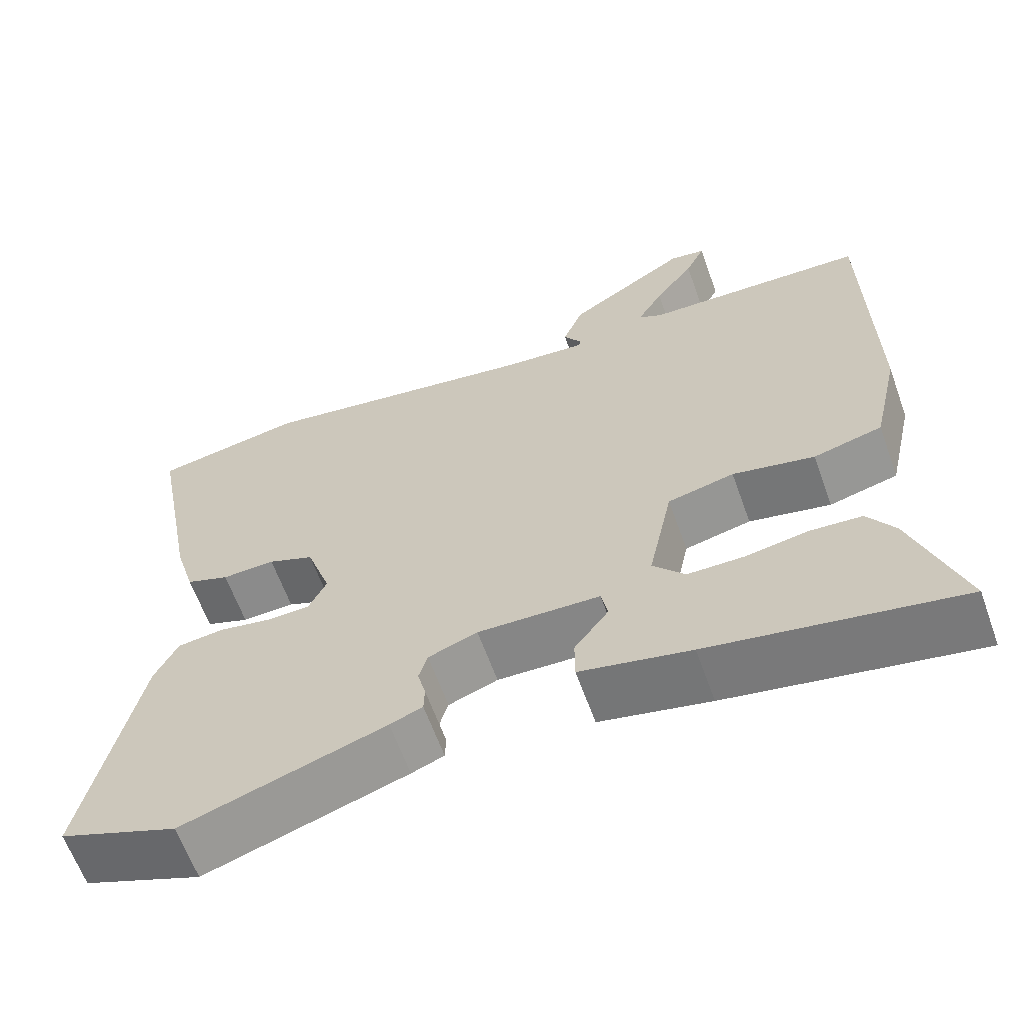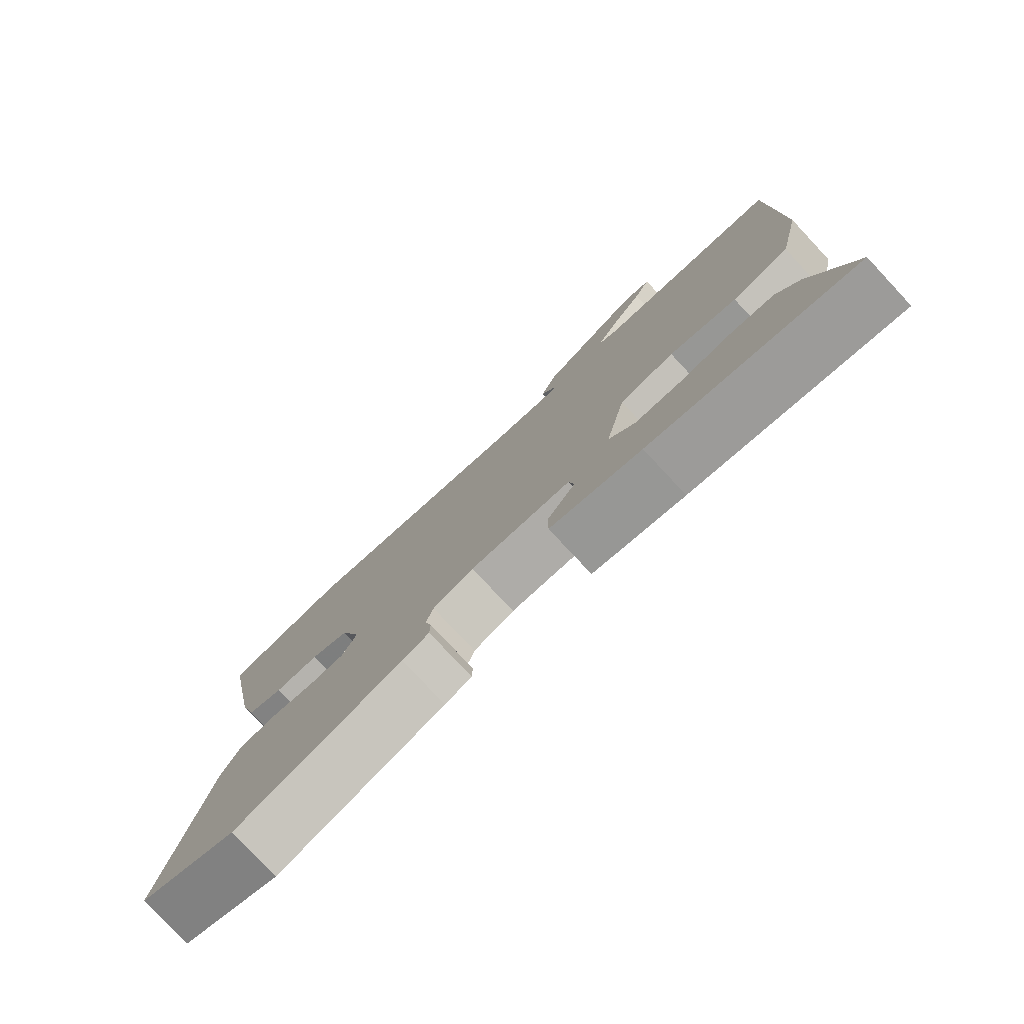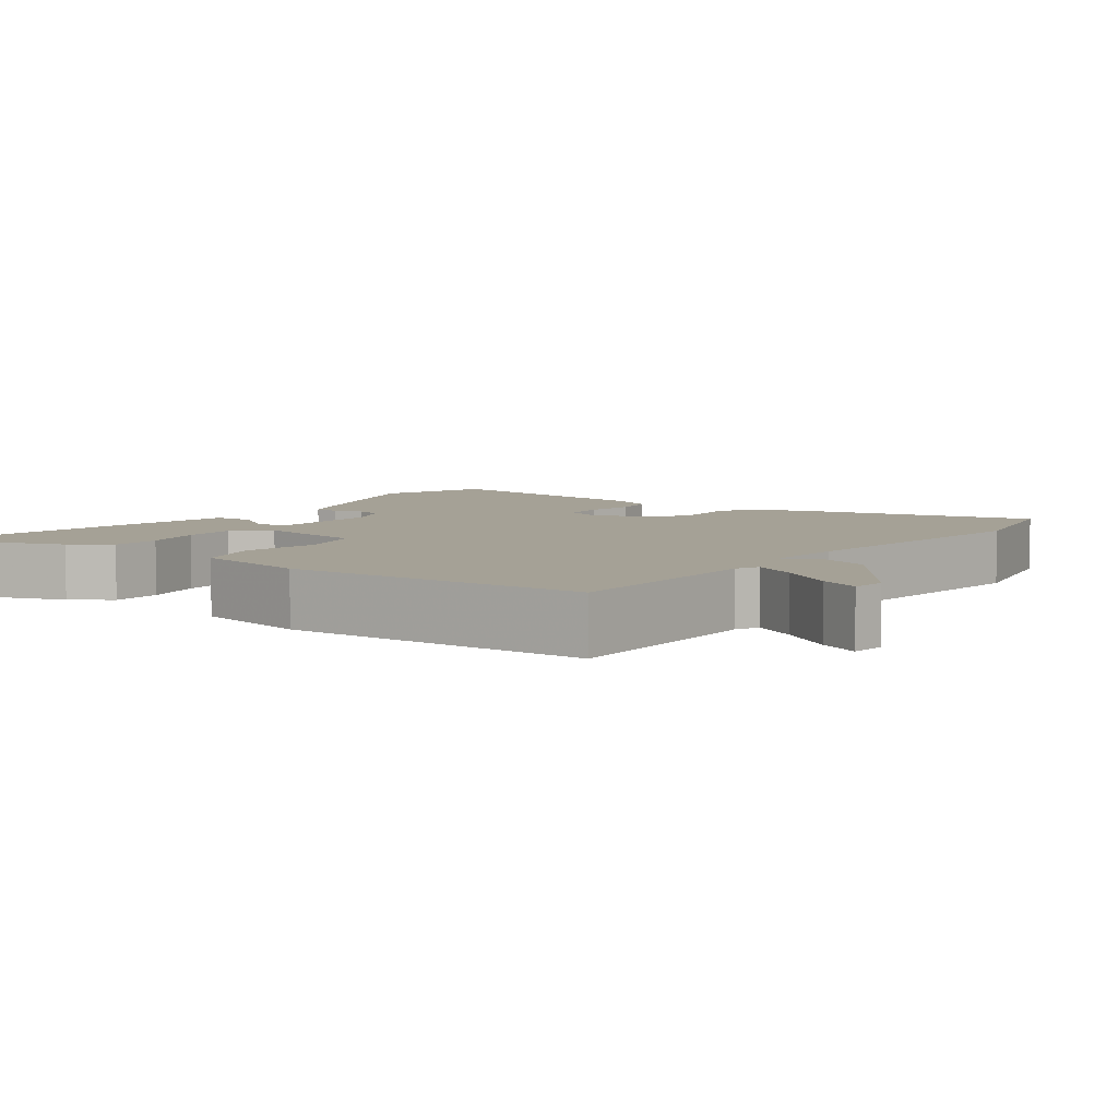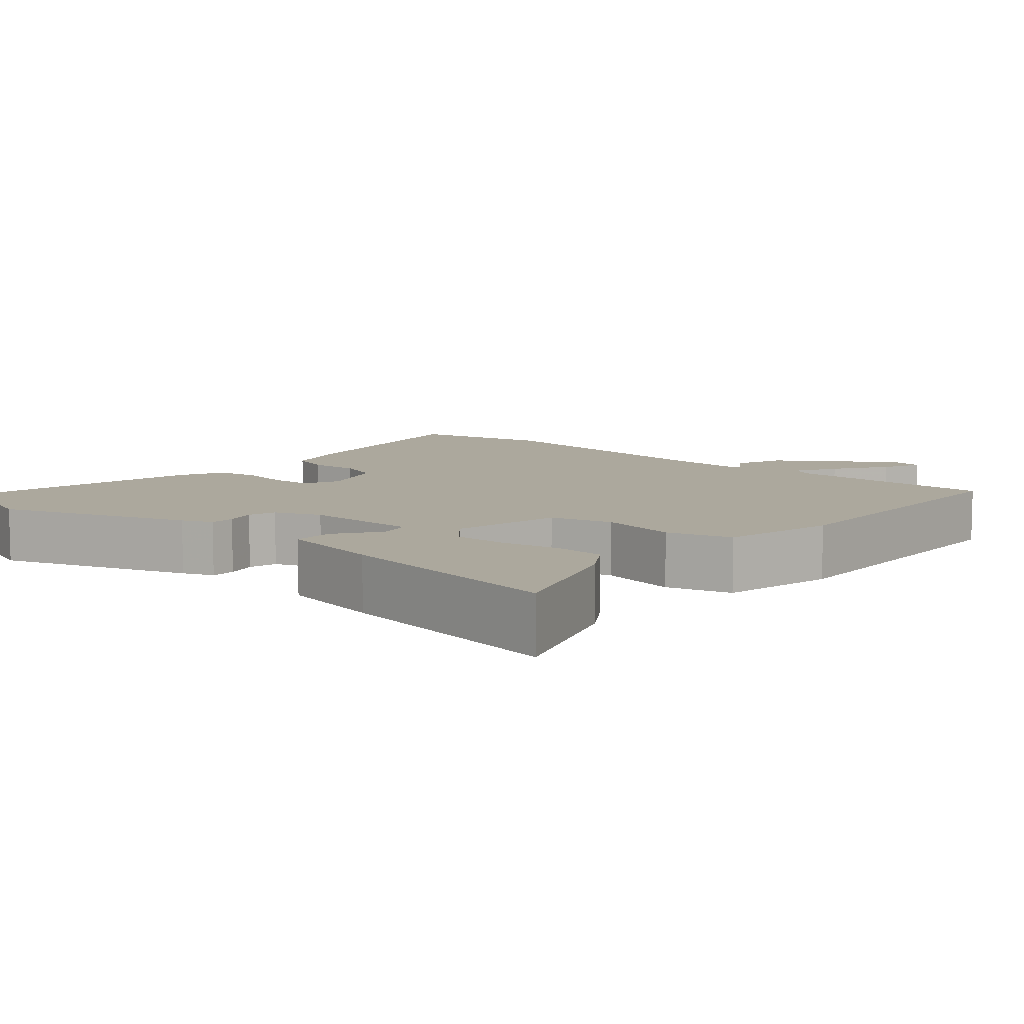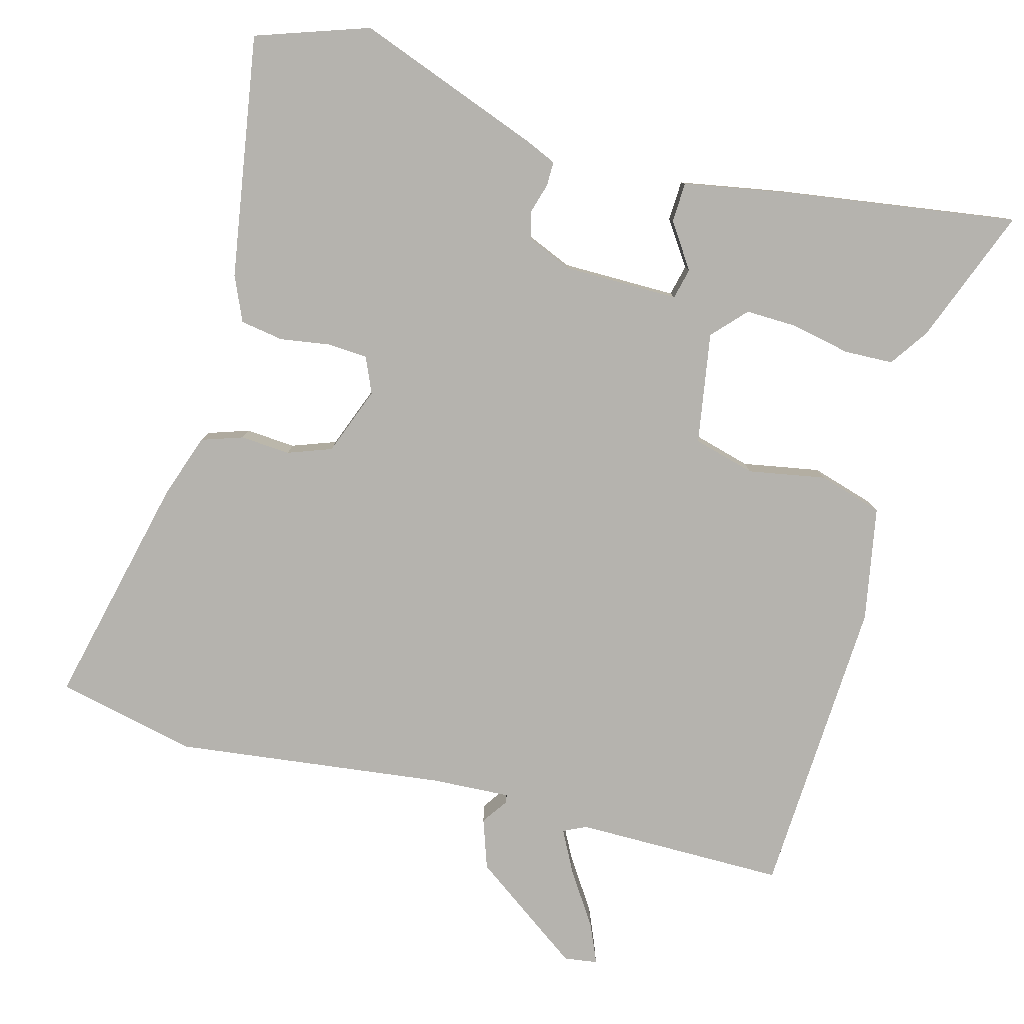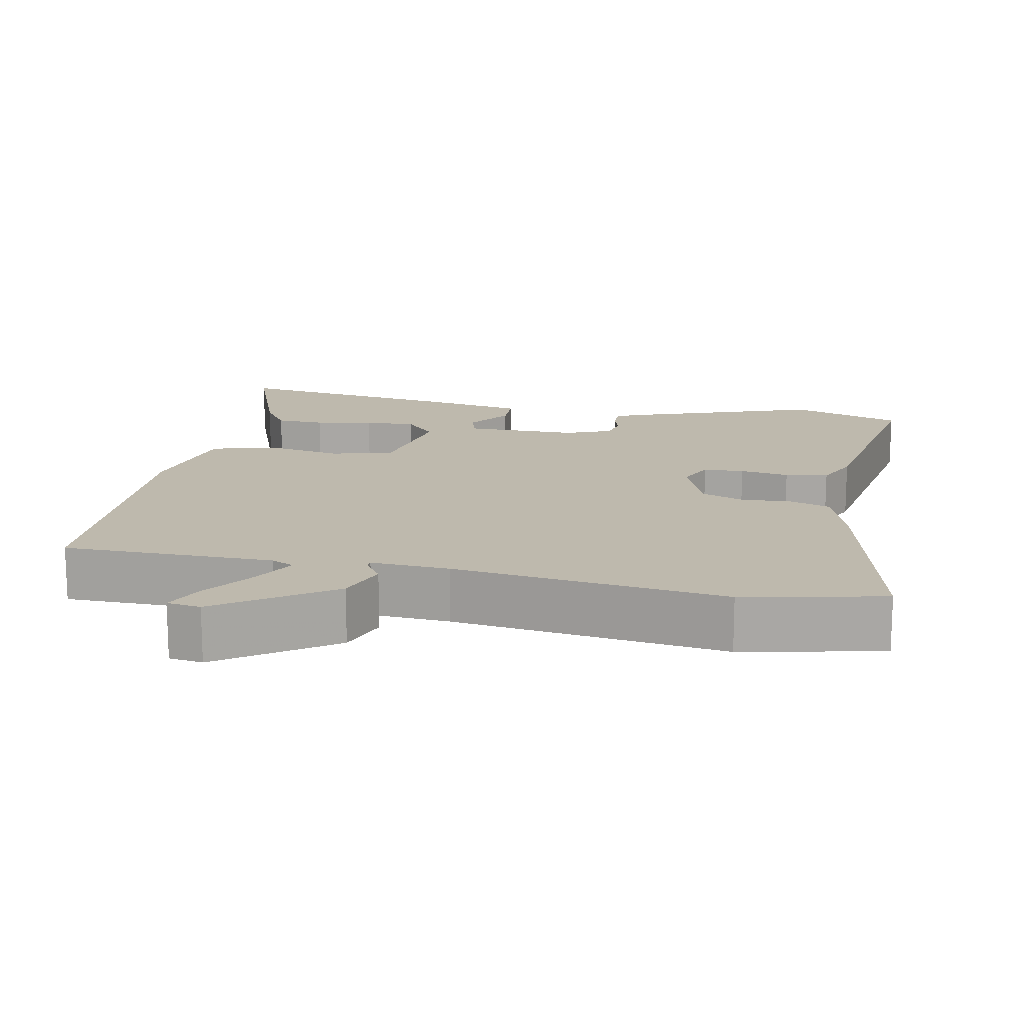
<metadata>
{"format":"obj","ext":"obj","renderer":"f3d","projection":"perspective","resolution":1024,"background":"white","views":[{"elev":-63.1,"azim":-160.2,"up":"+Z"},{"elev":-78.6,"azim":-136.9,"up":"+Z"},{"elev":6.1,"azim":-55.7,"up":"+Y"},{"elev":8.6,"azim":-140.3,"up":"+Y"},{"elev":-80.0,"azim":162.5,"up":"+Y"},{"elev":15.3,"azim":9.4,"up":"+Y"}]}
</metadata>
<code>
v 0.562 0.07 -0.476
v 0.413 0.07 -0.534
v 0.159 0.07 -0.452
v 0.118 0.07 -0.436
v 0.117 0.07 -0.403
v 0.127 0.07 -0.363
v 0.116 0.07 -0.326
v 0.054 0.07 -0.303
v -0.1 0.07 -0.309
v -0.108 0.07 -0.351
v -0.065 0.07 -0.409
v -0.065 0.07 -0.463
v -0.204 0.07 -0.494
v -0.516 0.07 -0.553
v -0.454 0.07 -0.368
v -0.42 0.07 -0.314
v -0.354 0.07 -0.309
v -0.275 0.07 -0.322
v -0.205 0.07 -0.321
v -0.165 0.07 -0.274
v -0.196 0.07 -0.126
v -0.28 0.07 -0.107
v -0.383 0.07 -0.13
v -0.47 0.07 -0.108
v -0.505 0.07 0.045
v -0.502 0.07 0.452
v -0.219 0.07 0.464
v -0.189 0.07 0.48
v -0.222 0.07 0.537
v -0.272 0.07 0.606
v -0.297 0.07 0.658
v -0.252 0.07 0.666
v -0.099 0.07 0.566
v -0.073 0.07 0.5
v -0.096 0.07 0.464
v -0.094 0.07 0.453
v 0.011 0.07 0.463
v 0.373 0.07 0.523
v 0.562 0.07 0.489
v 0.502 0.07 0.172
v 0.476 0.07 0.084
v 0.421 0.07 0.063
v 0.354 0.07 0.065
v 0.296 0.07 0.041
v 0.265 0.07 -0.052
v 0.288 0.07 -0.099
v 0.343 0.07 -0.1
v 0.409 0.07 -0.087
v 0.467 0.07 -0.094
v 0.496 0.07 -0.153
v 0.562 0 -0.476
v 0.413 0 -0.534
v 0.159 0 -0.452
v 0.118 0 -0.436
v 0.117 0 -0.403
v 0.127 0 -0.363
v 0.116 0 -0.326
v 0.054 0 -0.303
v -0.1 0 -0.309
v -0.108 0 -0.351
v -0.065 0 -0.409
v -0.065 0 -0.463
v -0.204 0 -0.494
v -0.516 0 -0.553
v -0.454 0 -0.368
v -0.42 0 -0.314
v -0.354 0 -0.309
v -0.275 0 -0.322
v -0.205 0 -0.321
v -0.165 0 -0.274
v -0.196 0 -0.126
v -0.28 0 -0.107
v -0.383 0 -0.13
v -0.47 0 -0.108
v -0.505 0 0.045
v -0.502 0 0.452
v -0.219 0 0.464
v -0.189 0 0.48
v -0.222 0 0.537
v -0.272 0 0.606
v -0.297 0 0.658
v -0.252 0 0.666
v -0.099 0 0.566
v -0.073 0 0.5
v -0.096 0 0.464
v -0.094 0 0.453
v 0.011 0 0.463
v 0.373 0 0.523
v 0.562 0 0.489
v 0.502 0 0.172
v 0.476 0 0.084
v 0.421 0 0.063
v 0.354 0 0.065
v 0.296 0 0.041
v 0.265 0 -0.052
v 0.288 0 -0.099
v 0.343 0 -0.1
v 0.409 0 -0.087
v 0.467 0 -0.094
v 0.496 0 -0.153
f 4 5 6
f 3 4 6
f 2 3 6
f 1 2 6
f 50 1 6
f 49 50 6
f 48 49 6
f 47 48 6
f 46 47 6 7
f 45 46 7 8
f 44 45 8 9
f 41 42 43
f 40 41 43
f 39 40 43
f 38 39 43
f 37 38 43
f 36 37 43 44
f 33 34 35
f 32 33 35
f 31 32 35
f 30 31 35
f 29 30 35
f 28 29 35 36
f 36 44 9
f 28 36 9
f 27 28 9
f 25 26 27
f 24 25 27
f 23 24 27
f 22 23 27
f 16 17 18
f 15 16 18
f 14 15 18
f 13 14 18
f 12 13 18
f 11 12 18
f 10 11 18
f 10 18 19
f 9 10 19 20
f 21 22 27
f 9 20 21 27
f 56 55 54
f 56 54 53
f 56 53 52
f 56 52 51
f 56 51 100
f 56 100 99
f 56 99 98
f 56 98 97
f 57 56 97 96
f 58 57 96 95
f 59 58 95 94
f 93 92 91
f 93 91 90
f 93 90 89
f 93 89 88
f 93 88 87
f 94 93 87 86
f 85 84 83
f 85 83 82
f 85 82 81
f 85 81 80
f 85 80 79
f 86 85 79 78
f 59 94 86
f 59 86 78
f 59 78 77
f 77 76 75
f 77 75 74
f 77 74 73
f 77 73 72
f 68 67 66
f 68 66 65
f 68 65 64
f 68 64 63
f 68 63 62
f 68 62 61
f 68 61 60
f 69 68 60
f 70 69 60 59
f 77 72 71
f 77 71 70 59
f 1 51 52 2
f 2 52 53 3
f 3 53 54 4
f 4 54 55 5
f 5 55 56 6
f 6 56 57 7
f 7 57 58 8
f 8 58 59 9
f 9 59 60 10
f 10 60 61 11
f 11 61 62 12
f 12 62 63 13
f 13 63 64 14
f 14 64 65 15
f 15 65 66 16
f 16 66 67 17
f 17 67 68 18
f 18 68 69 19
f 19 69 70 20
f 20 70 71 21
f 21 71 72 22
f 22 72 73 23
f 23 73 74 24
f 24 74 75 25
f 25 75 76 26
f 26 76 77 27
f 27 77 78 28
f 28 78 79 29
f 29 79 80 30
f 30 80 81 31
f 31 81 82 32
f 32 82 83 33
f 33 83 84 34
f 34 84 85 35
f 35 85 86 36
f 36 86 87 37
f 37 87 88 38
f 38 88 89 39
f 39 89 90 40
f 40 90 91 41
f 41 91 92 42
f 42 92 93 43
f 43 93 94 44
f 44 94 95 45
f 45 95 96 46
f 46 96 97 47
f 47 97 98 48
f 48 98 99 49
f 49 99 100 50
f 50 100 51 1

</code>
